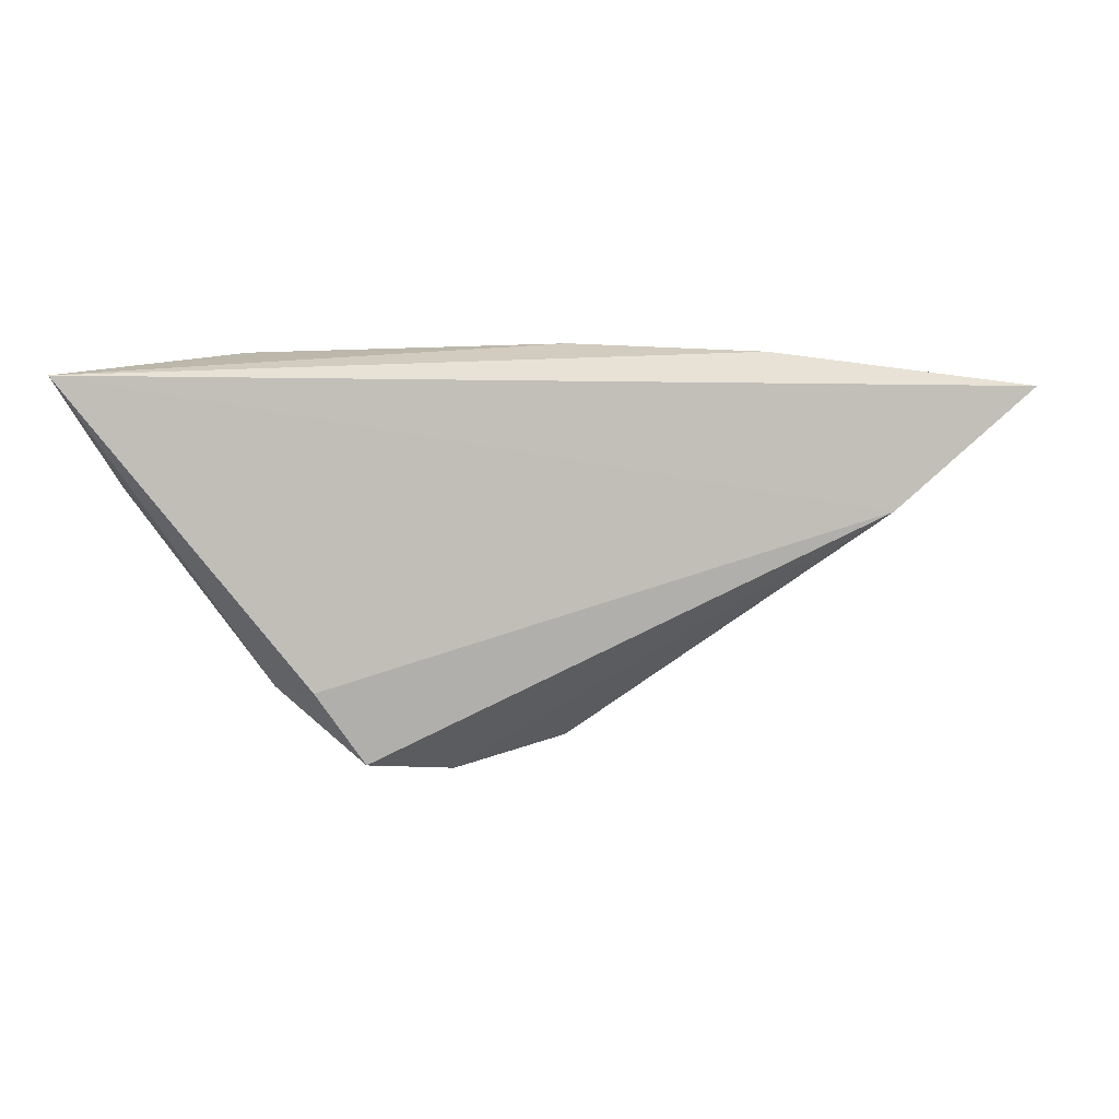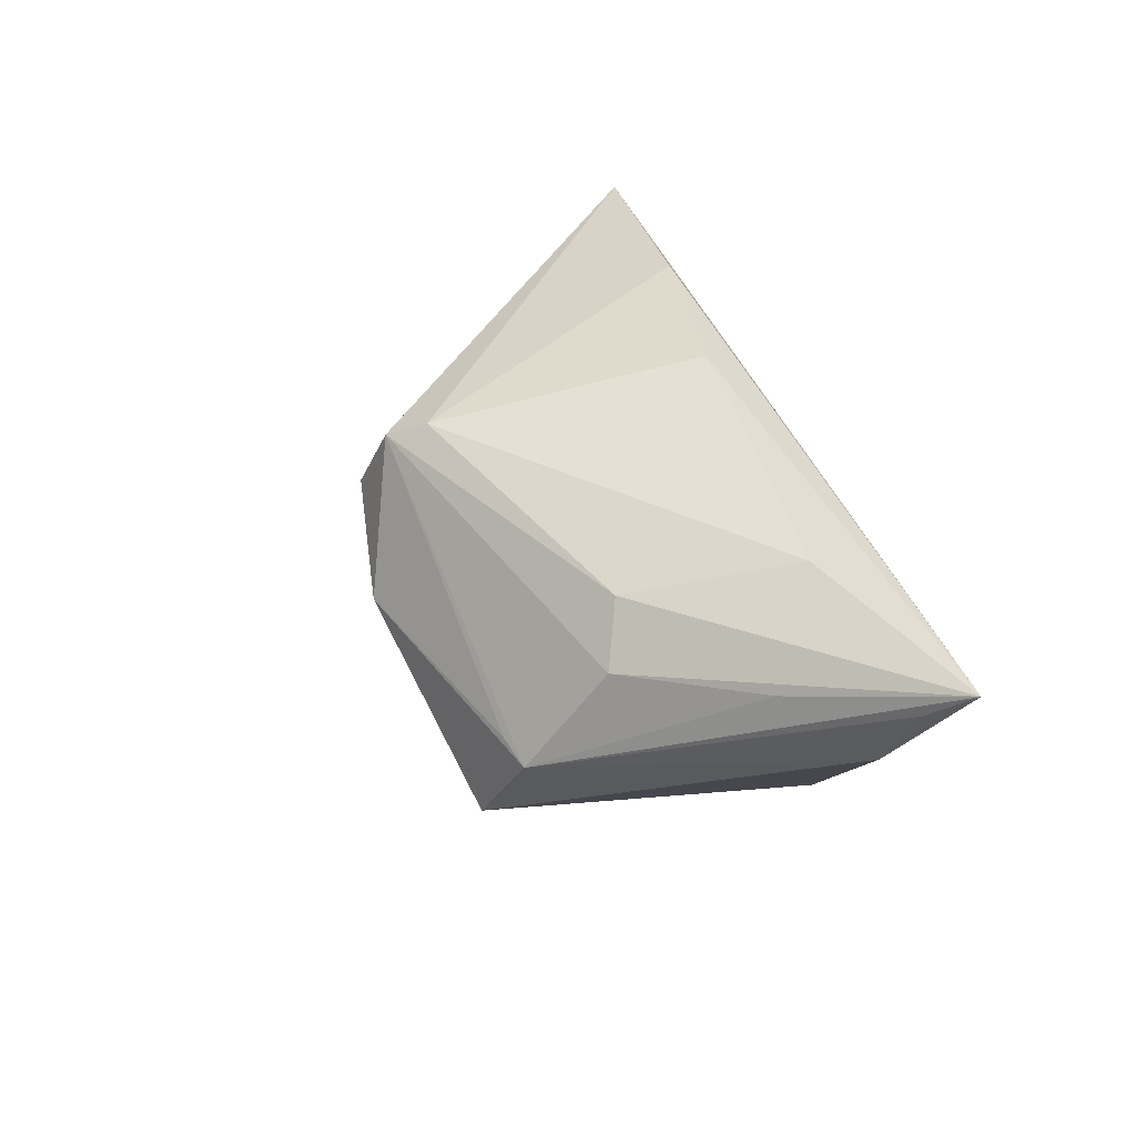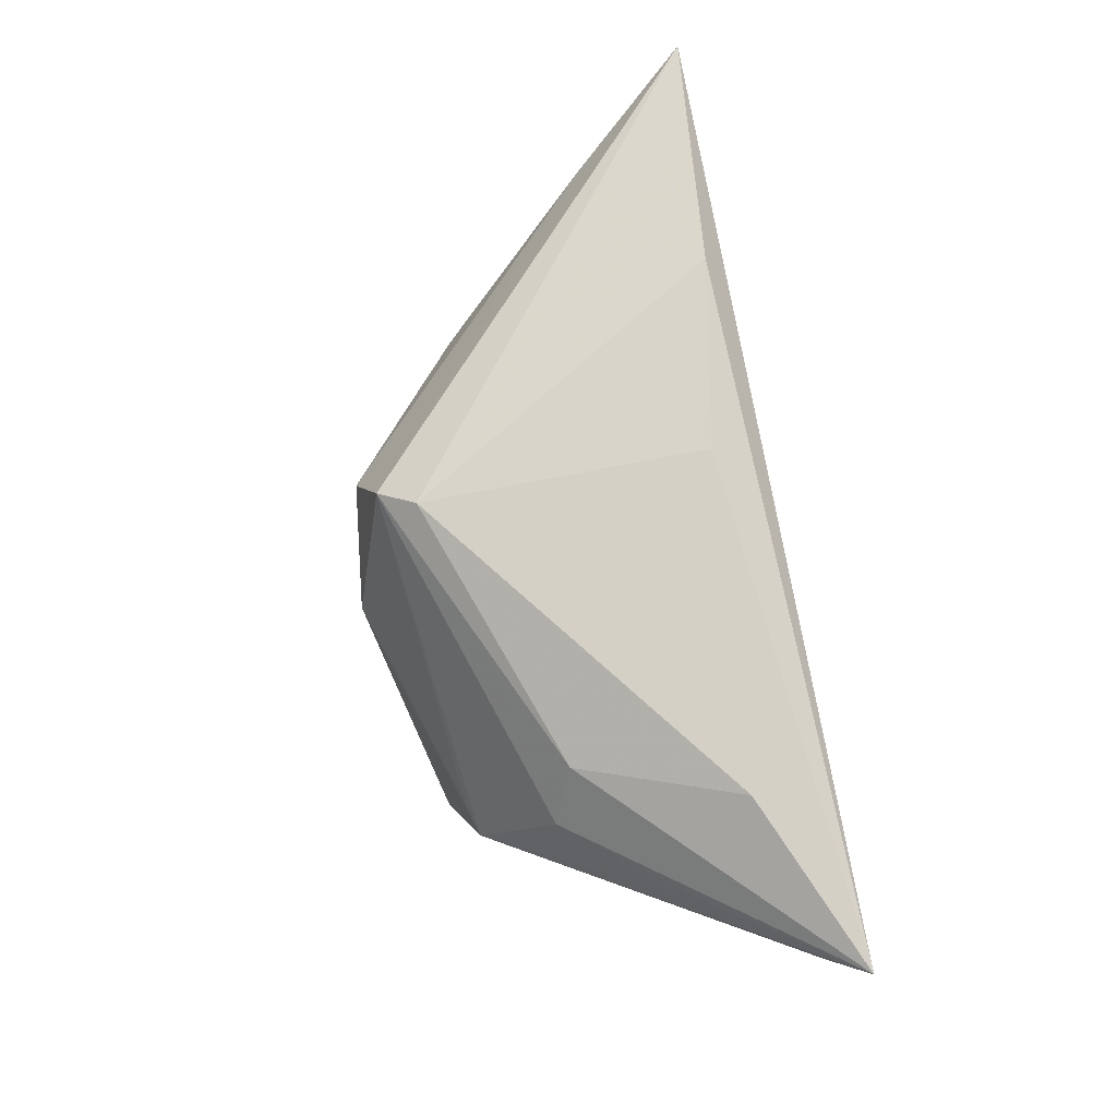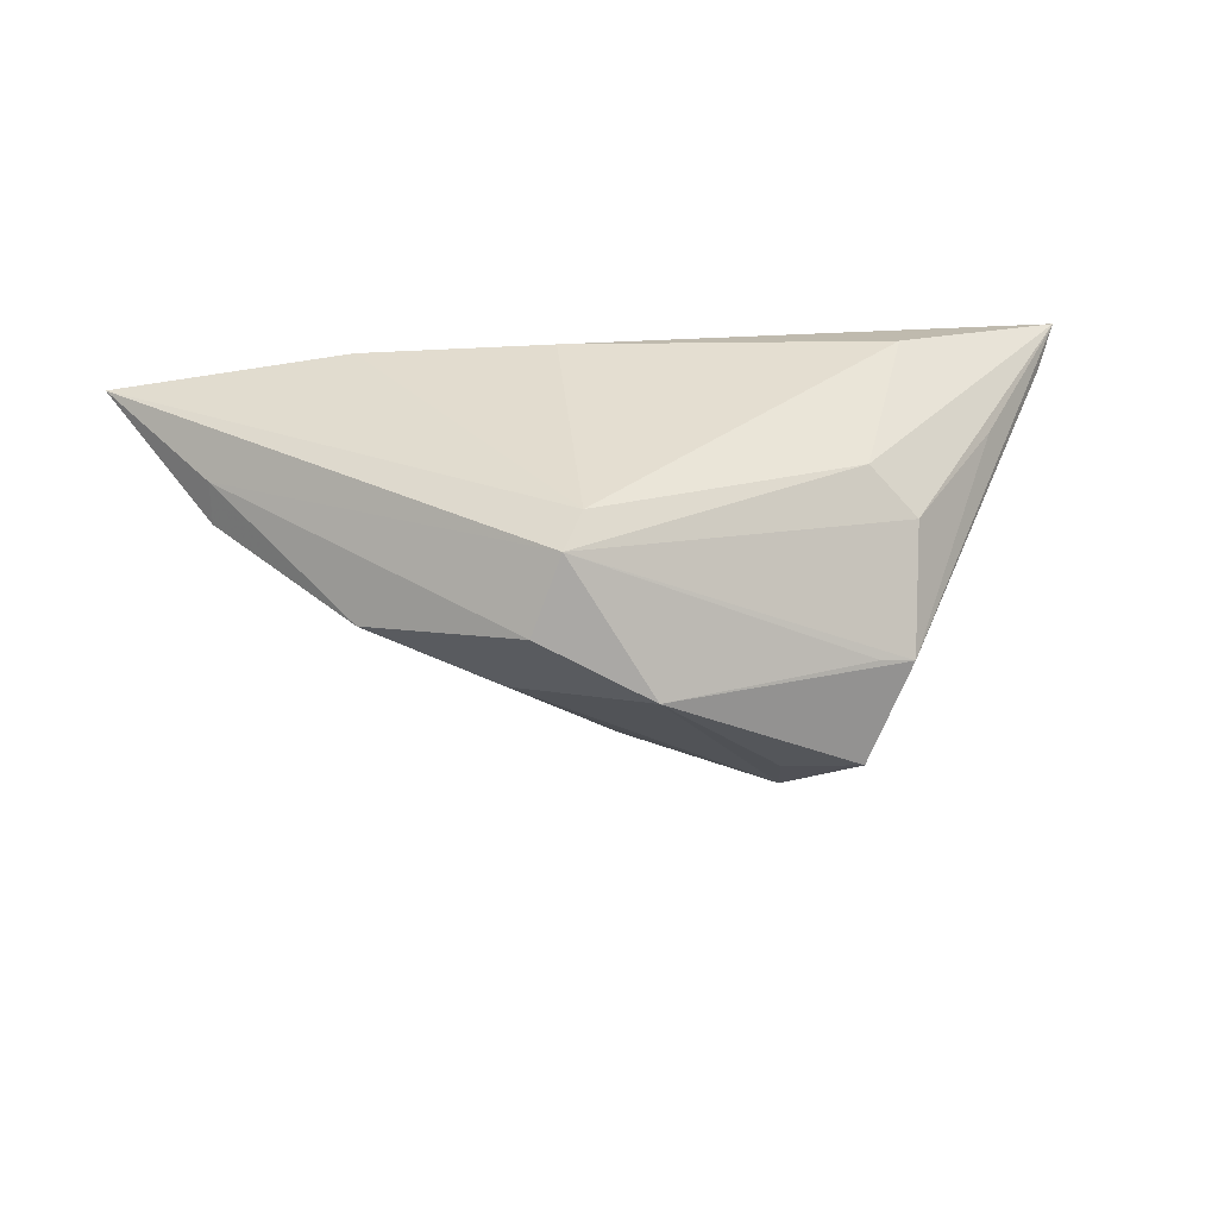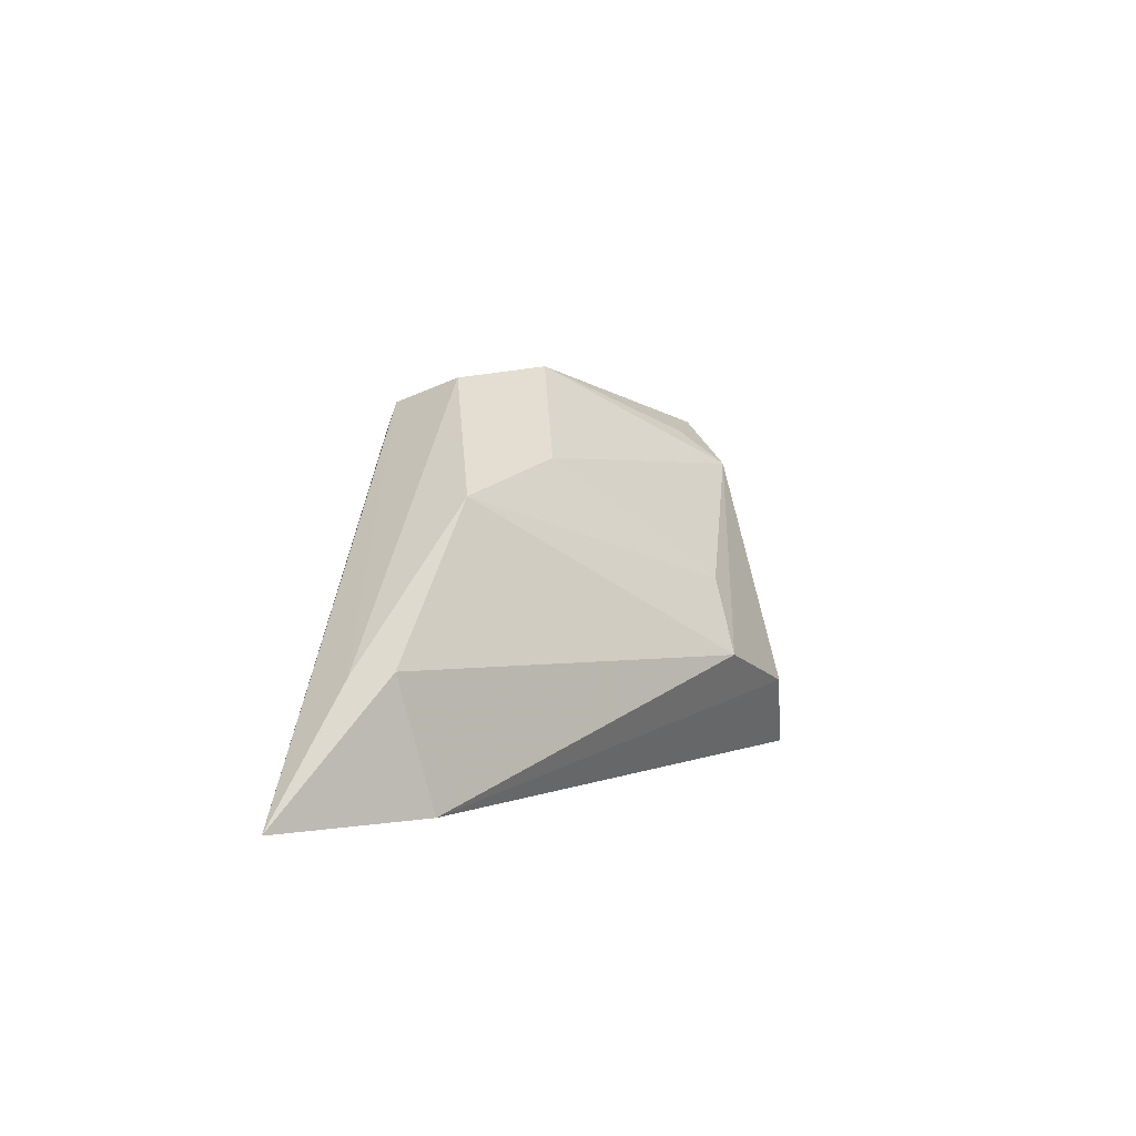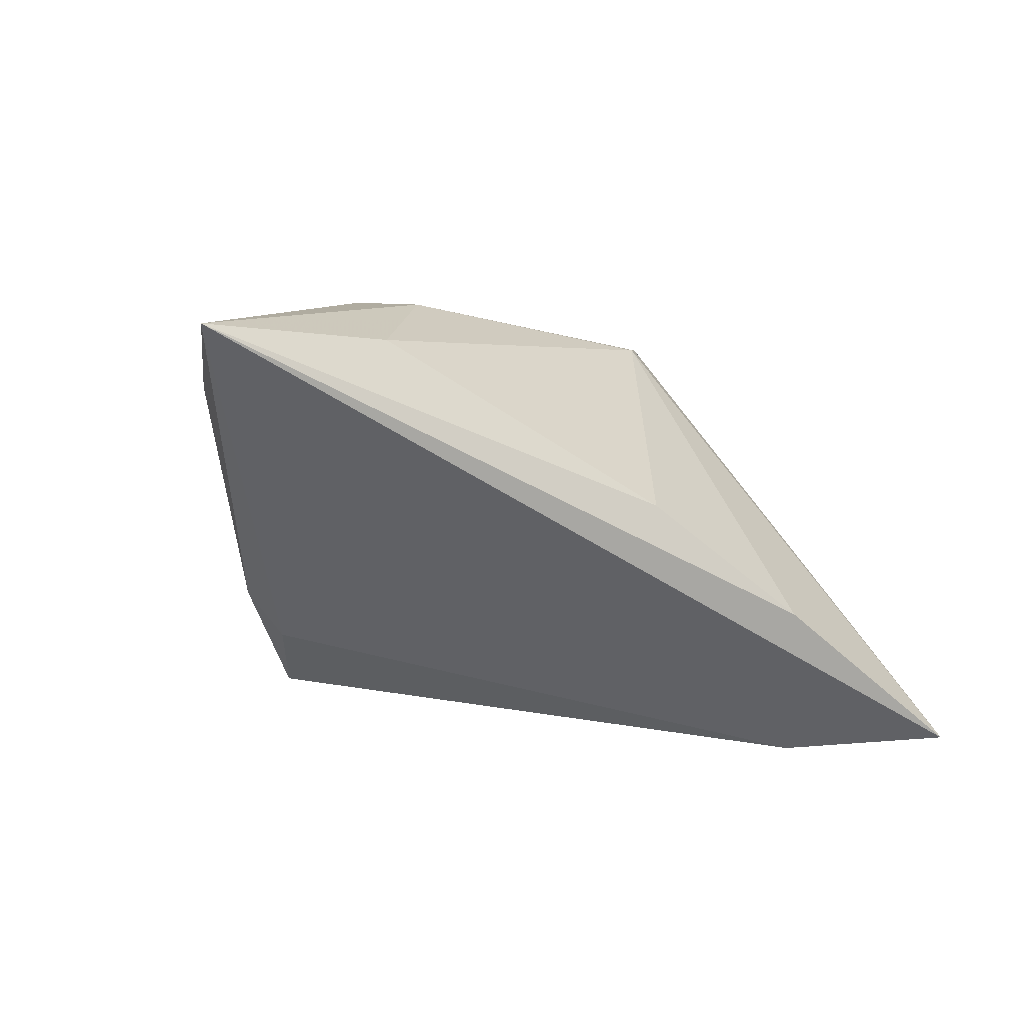
<metadata>
{"format":"obj","ext":"obj","renderer":"f3d","projection":"perspective","resolution":1024,"background":"white","views":[{"elev":-0.5,"azim":9.7,"up":"+Z"},{"elev":39.3,"azim":-107.7,"up":"+Z"},{"elev":77.3,"azim":-100.1,"up":"+Z"},{"elev":31.9,"azim":173.9,"up":"+Z"},{"elev":1.7,"azim":102.4,"up":"+Y"},{"elev":-47.7,"azim":-35.4,"up":"+Y"}]}
</metadata>
<code>
v 0.01852 0.02088 -0.006253
v -0.03076 0.01353 0.008944
v -0.05223 -0.01463 0.01362
v 0.003653 0.005718 -0.02438
v 0.0353 0.01608 0.00012
v -0.03257 -0.009239 0.02108
v -0.01417 0.02076 -0.02274
v -0.027 -0.01519 -0.02112
v -0.02498 0.01082 0.01511
v 0.007588 -0.003899 -0.02741
v -0.04811 -0.01238 0.003959
v 0.05224 -0.003983 0.009186
v 0.06507 -0.01953 0.01436
v 0.002159 0.03329 -0.001469
v -0.02313 0.02684 -0.01638
v 0.009601 0.02357 0.01826
v 0.01232 0.02828 0.01576
v -0.0292 0.02313 -0.004508
v 0.03406 -0.01685 0.01916
v -0.01479 -0.01717 -0.03055
v 0.01627 0.03108 0.006499
v -0.02089 -0.01914 -0.02177
v -0.02472 0.02432 -0.003365
v -0.01337 0.02526 -0.01685
v 0.04887 -0.01953 3.358e-05
v 0.05215 -0.003157 0.003685
v -0.05508 -0.01953 0.01755
v 0.009318 -0.0127 0.02108
v -0.005865 -0.008092 -0.03153
v -0.04279 -0.001731 0.01182
f 25 20 29
f 25 22 20
f 25 13 27
f 27 22 25
f 21 5 14
f 27 28 6
f 6 28 16
f 13 16 19
f 16 28 19
f 27 13 19
f 19 28 27
f 8 22 27
f 20 22 8
f 14 5 1
f 5 4 1
f 10 4 5
f 10 25 29
f 17 16 13
f 17 21 14
f 5 21 12
f 12 17 13
f 21 17 12
f 9 6 16
f 16 17 9
f 9 17 2
f 9 2 27
f 27 6 9
f 11 8 27
f 20 8 15
f 8 11 15
f 26 10 5
f 25 10 26
f 13 25 26
f 26 12 13
f 5 12 26
f 7 10 29
f 4 10 7
f 29 20 7
f 20 15 7
f 7 1 4
f 14 1 7
f 14 15 18
f 2 17 18
f 18 15 11
f 24 15 14
f 14 7 24
f 24 7 15
f 23 17 14
f 14 18 23
f 23 18 17
f 27 2 30
f 30 18 27
f 2 18 30
f 3 11 27
f 27 18 3
f 3 18 11

</code>
